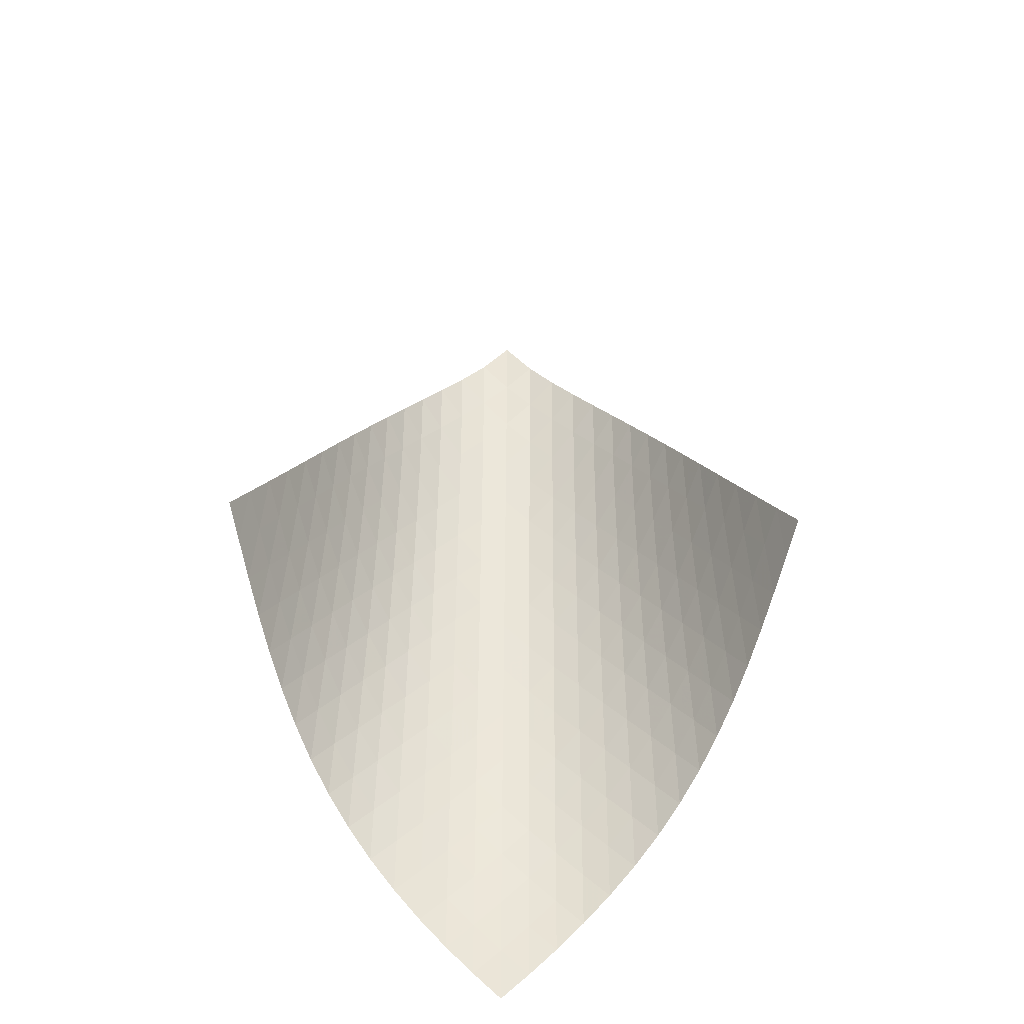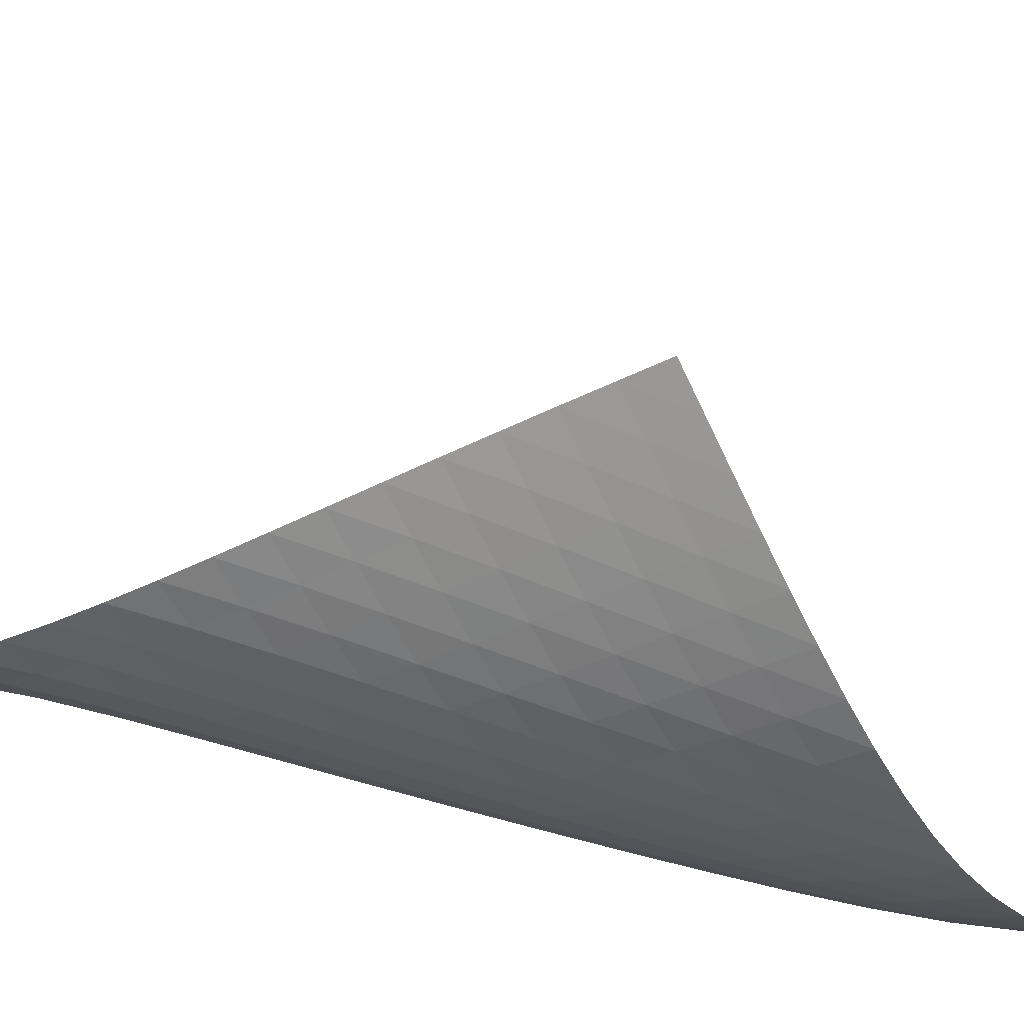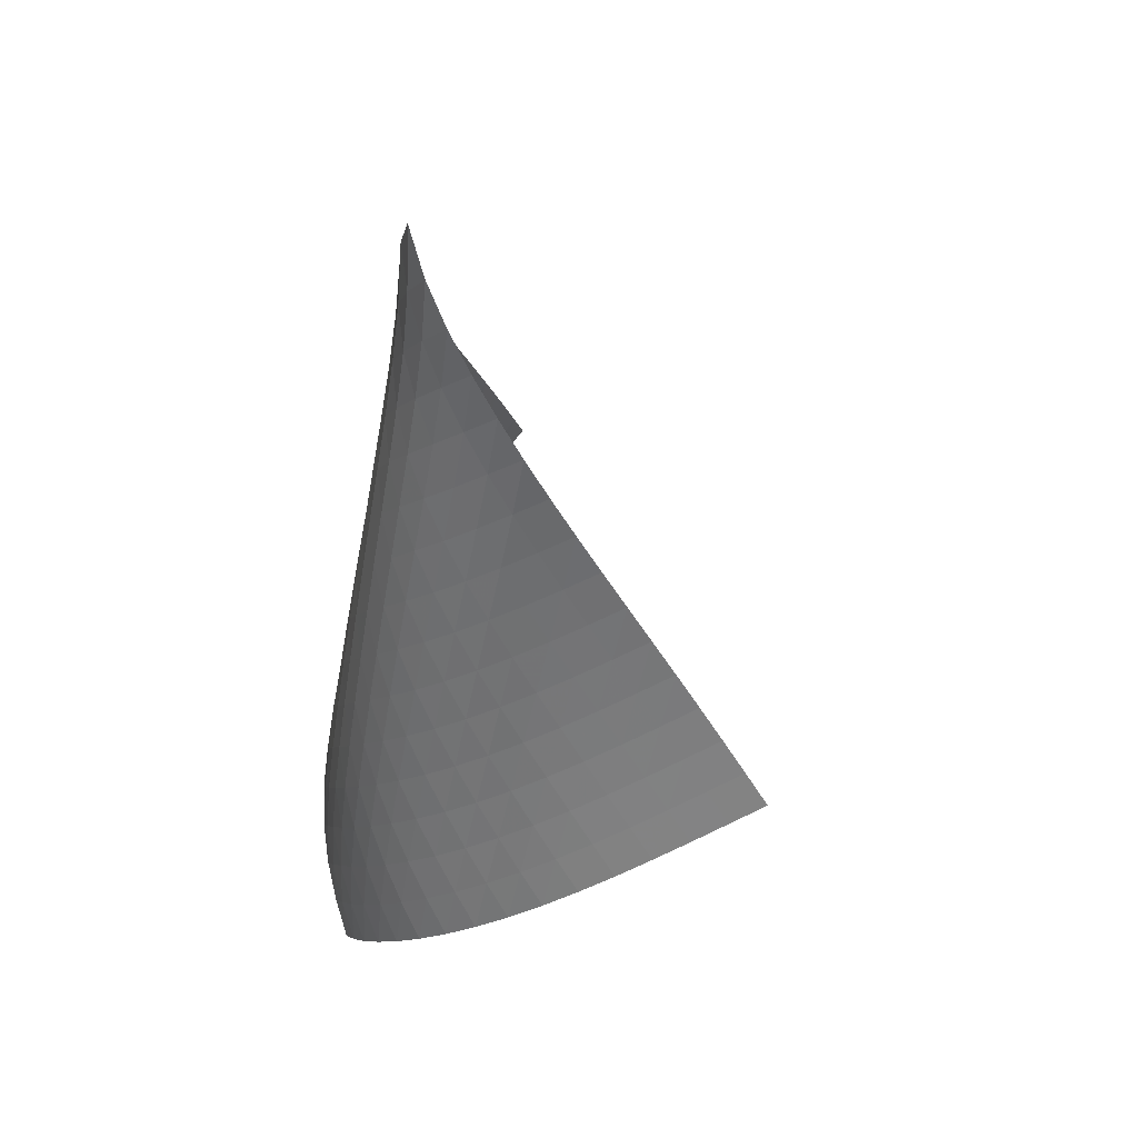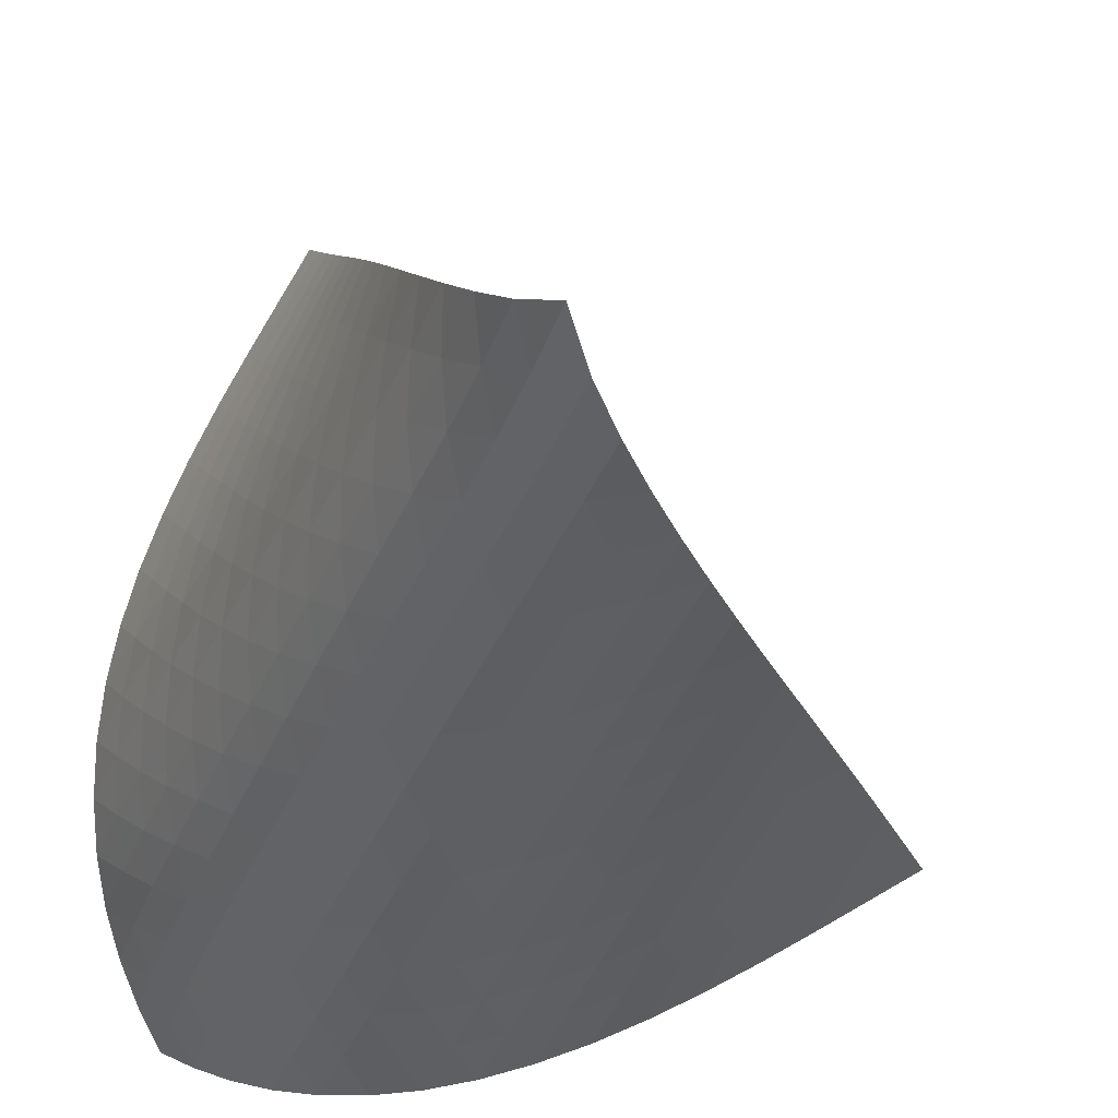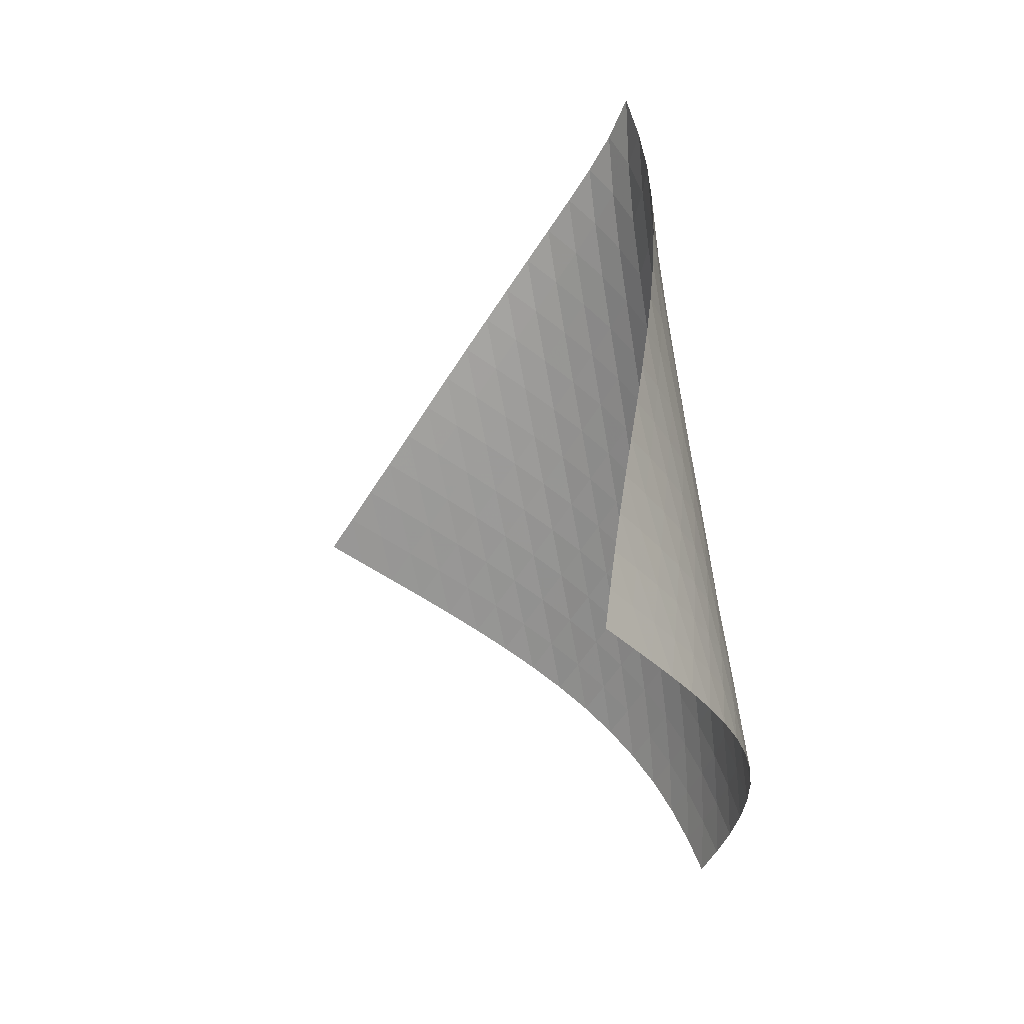
<metadata>
{"format":"obj","ext":"obj","renderer":"f3d","projection":"perspective","resolution":1024,"background":"white","views":[{"elev":-45.3,"azim":-47.5,"up":"+Y"},{"elev":-51.0,"azim":-96.4,"up":"+Z"},{"elev":42.9,"azim":-158.3,"up":"+Y"},{"elev":-29.1,"azim":166.5,"up":"+Z"},{"elev":7.8,"azim":14.2,"up":"+Y"}]}
</metadata>
<code>
v -6.502 -0.05139 6.502
v -5.344 -10.91 14.14
v -14.14 -10.91 5.344
v -4.785 -18.74 4.785
v -13.64 -10.2 5.362
v -13.14 -9.485 5.37
v -12.64 -8.768 5.367
v -12.15 -8.049 5.352
v -11.66 -7.328 5.331
v -11.16 -6.606 5.309
v -10.66 -5.885 5.294
v -10.15 -5.165 5.294
v -9.638 -4.446 5.315
v -9.114 -3.73 5.366
v -8.582 -3.016 5.458
v -8.043 -2.305 5.603
v -7.505 -1.593 5.813
v -6.981 -0.8635 6.105
v -6.105 -0.8635 6.981
v -5.813 -1.593 7.505
v -5.603 -2.305 8.043
v -5.458 -3.016 8.582
v -5.366 -3.73 9.114
v -5.315 -4.446 9.638
v -5.294 -5.165 10.15
v -5.294 -5.885 10.66
v -5.309 -6.606 11.16
v -5.331 -7.328 11.66
v -5.352 -8.049 12.15
v -5.367 -8.768 12.64
v -5.37 -9.485 13.14
v -5.362 -10.2 13.64
v -4.997 -11.36 13.48
v -4.652 -11.81 12.83
v -4.318 -12.27 12.17
v -4.006 -12.73 11.51
v -3.728 -13.2 10.83
v -3.496 -13.68 10.15
v -3.322 -14.17 9.46
v -3.218 -14.68 8.771
v -3.195 -15.21 8.09
v -3.26 -15.76 7.431
v -3.414 -16.33 6.804
v -3.654 -16.91 6.222
v -3.97 -17.51 5.693
v -4.353 -18.12 5.217
v -5.217 -18.12 4.353
v -5.693 -17.51 3.97
v -6.222 -16.91 3.654
v -6.804 -16.33 3.414
v -7.431 -15.76 3.26
v -8.09 -15.21 3.195
v -8.771 -14.68 3.218
v -9.46 -14.17 3.322
v -10.15 -13.68 3.496
v -10.83 -13.2 3.728
v -11.51 -12.73 4.006
v -12.17 -12.27 4.318
v -12.83 -11.81 4.652
v -13.48 -11.36 4.997
v -6.447 -1.494 6.447
v -6.888 -2.17 6.028
v -7.381 -2.855 5.708
v -7.896 -3.547 5.473
v -8.42 -4.245 5.305
v -8.943 -4.949 5.191
v -9.462 -5.657 5.119
v -9.975 -6.369 5.077
v -10.48 -7.083 5.057
v -10.99 -7.798 5.049
v -11.49 -8.513 5.047
v -11.98 -9.228 5.044
v -12.48 -9.94 5.034
v -12.98 -10.65 5.018
v -6.028 -2.17 6.888
v -6.344 -2.788 6.344
v -6.757 -3.433 5.901
v -7.23 -4.098 5.558
v -7.733 -4.776 5.302
v -8.249 -5.464 5.116
v -8.768 -6.16 4.985
v -9.285 -6.862 4.895
v -9.799 -7.567 4.834
v -10.31 -8.274 4.793
v -10.81 -8.982 4.763
v -11.32 -9.691 4.737
v -11.82 -10.4 4.71
v -12.33 -11.11 4.681
v -5.708 -2.855 7.381
v -5.901 -3.433 6.757
v -6.204 -4.04 6.204
v -6.604 -4.673 5.747
v -7.066 -5.327 5.387
v -7.562 -5.996 5.114
v -8.074 -6.677 4.911
v -8.592 -7.366 4.763
v -9.109 -8.06 4.654
v -9.624 -8.759 4.573
v -10.14 -9.459 4.51
v -10.65 -10.16 4.457
v -11.16 -10.86 4.407
v -11.66 -11.56 4.36
v -5.473 -3.547 7.896
v -5.558 -4.098 7.23
v -5.747 -4.673 6.604
v -6.048 -5.276 6.048
v -6.442 -5.903 5.584
v -6.898 -6.549 5.212
v -7.389 -7.212 4.923
v -7.899 -7.886 4.703
v -8.415 -8.568 4.535
v -8.933 -9.255 4.406
v -9.451 -9.947 4.303
v -9.967 -10.64 4.216
v -10.48 -11.33 4.138
v -10.99 -12.03 4.067
v -5.305 -4.245 8.42
v -5.302 -4.776 7.733
v -5.387 -5.327 7.066
v -5.584 -5.903 6.442
v -5.889 -6.503 5.889
v -6.28 -7.127 5.42
v -6.731 -7.768 5.038
v -7.218 -8.425 4.735
v -7.724 -9.092 4.496
v -8.24 -9.767 4.307
v -8.759 -10.45 4.155
v -9.278 -11.13 4.027
v -9.798 -11.82 3.914
v -10.32 -12.51 3.813
v -5.191 -4.949 8.943
v -5.116 -5.464 8.249
v -5.114 -5.996 7.562
v -5.212 -6.549 6.898
v -5.42 -7.127 6.28
v -5.729 -7.727 5.729
v -6.119 -8.348 5.258
v -6.566 -8.986 4.868
v -7.049 -9.637 4.55
v -7.553 -10.3 4.293
v -8.067 -10.97 4.081
v -8.586 -11.64 3.903
v -9.107 -12.31 3.748
v -9.629 -12.99 3.611
v -5.119 -5.657 9.462
v -4.985 -6.16 8.768
v -4.911 -6.677 8.074
v -4.923 -7.212 7.389
v -5.038 -7.768 6.731
v -5.258 -8.348 6.119
v -5.573 -8.948 5.573
v -5.963 -9.567 5.101
v -6.406 -10.2 4.702
v -6.885 -10.85 4.37
v -7.385 -11.5 4.093
v -7.897 -12.16 3.858
v -8.415 -12.83 3.653
v -8.937 -13.5 3.474
v -5.077 -6.369 9.975
v -4.895 -6.862 9.285
v -4.763 -7.366 8.592
v -4.703 -7.886 7.899
v -4.735 -8.425 7.218
v -4.868 -8.986 6.566
v -5.101 -9.567 5.963
v -5.421 -10.17 5.421
v -5.81 -10.79 4.948
v -6.251 -11.42 4.542
v -6.725 -12.06 4.196
v -7.221 -12.71 3.898
v -7.731 -13.36 3.639
v -8.249 -14.02 3.412
v -5.057 -7.083 10.48
v -4.834 -7.567 9.799
v -4.654 -8.06 9.109
v -4.535 -8.568 8.415
v -4.496 -9.092 7.724
v -4.55 -9.637 7.049
v -4.702 -10.2 6.406
v -4.948 -10.79 5.81
v -5.274 -11.39 5.274
v -5.664 -12.01 4.8
v -6.102 -12.63 4.387
v -6.573 -13.27 4.028
v -7.065 -13.91 3.713
v -7.573 -14.56 3.435
v -5.049 -7.798 10.99
v -4.793 -8.274 10.31
v -4.573 -8.759 9.624
v -4.406 -9.255 8.933
v -4.307 -9.767 8.24
v -4.293 -10.3 7.553
v -4.37 -10.85 6.885
v -4.542 -11.42 6.251
v -4.8 -12.01 5.664
v -5.133 -12.61 5.133
v -5.526 -13.22 4.66
v -5.962 -13.85 4.242
v -6.431 -14.48 3.873
v -6.922 -15.12 3.546
v -5.047 -8.513 11.49
v -4.763 -8.982 10.81
v -4.51 -9.459 10.14
v -4.303 -9.947 9.451
v -4.155 -10.45 8.759
v -4.081 -10.97 8.067
v -4.093 -11.5 7.385
v -4.196 -12.06 6.725
v -4.387 -12.63 6.102
v -4.66 -13.22 5.526
v -5.002 -13.83 5.002
v -5.4 -14.45 4.533
v -5.839 -15.07 4.115
v -6.31 -15.7 3.743
v -5.044 -9.228 11.98
v -4.737 -9.691 11.32
v -4.457 -10.16 10.65
v -4.216 -10.64 9.967
v -4.027 -11.13 9.278
v -3.903 -11.64 8.586
v -3.858 -12.16 7.897
v -3.898 -12.71 7.221
v -4.028 -13.27 6.573
v -4.242 -13.85 5.962
v -4.533 -14.45 5.4
v -4.889 -15.05 4.889
v -5.297 -15.67 4.431
v -5.744 -16.29 4.021
v -5.034 -9.94 12.48
v -4.71 -10.4 11.82
v -4.407 -10.86 11.16
v -4.138 -11.33 10.48
v -3.914 -11.82 9.798
v -3.748 -12.31 9.107
v -3.653 -12.83 8.415
v -3.639 -13.36 7.731
v -3.713 -13.91 7.065
v -3.873 -14.48 6.431
v -4.115 -15.07 5.839
v -4.431 -15.67 5.297
v -4.807 -16.28 4.807
v -5.232 -16.9 4.368
v -5.018 -10.65 12.98
v -4.681 -11.11 12.33
v -4.36 -11.56 11.66
v -4.067 -12.03 10.99
v -3.813 -12.51 10.32
v -3.611 -12.99 9.629
v -3.474 -13.5 8.937
v -3.412 -14.02 8.249
v -3.435 -14.56 7.573
v -3.546 -15.12 6.922
v -3.743 -15.7 6.31
v -4.021 -16.29 5.744
v -4.368 -16.9 5.232
v -4.772 -17.51 4.772
f 256 46 4
f 256 4 47
f 5 74 60
f 5 60 3
f 74 88 59
f 74 59 60
f 88 102 58
f 88 58 59
f 102 116 57
f 102 57 58
f 116 130 56
f 116 56 57
f 130 144 55
f 130 55 56
f 144 158 54
f 144 54 55
f 158 172 53
f 158 53 54
f 172 186 52
f 172 52 53
f 186 200 51
f 186 51 52
f 200 214 50
f 200 50 51
f 214 228 49
f 214 49 50
f 228 242 48
f 228 48 49
f 242 256 47
f 242 47 48
f 1 19 61
f 1 61 18
f 18 61 62
f 18 62 17
f 17 62 63
f 17 63 16
f 16 63 64
f 16 64 15
f 15 64 65
f 15 65 14
f 14 65 66
f 14 66 13
f 13 66 67
f 13 67 12
f 12 67 68
f 12 68 11
f 11 68 69
f 11 69 10
f 10 69 70
f 10 70 9
f 9 70 71
f 9 71 8
f 8 71 72
f 8 72 7
f 7 72 73
f 7 73 6
f 6 73 74
f 6 74 5
f 19 20 75
f 19 75 61
f 61 75 76
f 61 76 62
f 62 76 77
f 62 77 63
f 63 77 78
f 63 78 64
f 64 78 79
f 64 79 65
f 65 79 80
f 65 80 66
f 66 80 81
f 66 81 67
f 67 81 82
f 67 82 68
f 68 82 83
f 68 83 69
f 69 83 84
f 69 84 70
f 70 84 85
f 70 85 71
f 71 85 86
f 71 86 72
f 72 86 87
f 72 87 73
f 73 87 88
f 73 88 74
f 20 21 89
f 20 89 75
f 75 89 90
f 75 90 76
f 76 90 91
f 76 91 77
f 77 91 92
f 77 92 78
f 78 92 93
f 78 93 79
f 79 93 94
f 79 94 80
f 80 94 95
f 80 95 81
f 81 95 96
f 81 96 82
f 82 96 97
f 82 97 83
f 83 97 98
f 83 98 84
f 84 98 99
f 84 99 85
f 85 99 100
f 85 100 86
f 86 100 101
f 86 101 87
f 87 101 102
f 87 102 88
f 21 22 103
f 21 103 89
f 89 103 104
f 89 104 90
f 90 104 105
f 90 105 91
f 91 105 106
f 91 106 92
f 92 106 107
f 92 107 93
f 93 107 108
f 93 108 94
f 94 108 109
f 94 109 95
f 95 109 110
f 95 110 96
f 96 110 111
f 96 111 97
f 97 111 112
f 97 112 98
f 98 112 113
f 98 113 99
f 99 113 114
f 99 114 100
f 100 114 115
f 100 115 101
f 101 115 116
f 101 116 102
f 22 23 117
f 22 117 103
f 103 117 118
f 103 118 104
f 104 118 119
f 104 119 105
f 105 119 120
f 105 120 106
f 106 120 121
f 106 121 107
f 107 121 122
f 107 122 108
f 108 122 123
f 108 123 109
f 109 123 124
f 109 124 110
f 110 124 125
f 110 125 111
f 111 125 126
f 111 126 112
f 112 126 127
f 112 127 113
f 113 127 128
f 113 128 114
f 114 128 129
f 114 129 115
f 115 129 130
f 115 130 116
f 23 24 131
f 23 131 117
f 117 131 132
f 117 132 118
f 118 132 133
f 118 133 119
f 119 133 134
f 119 134 120
f 120 134 135
f 120 135 121
f 121 135 136
f 121 136 122
f 122 136 137
f 122 137 123
f 123 137 138
f 123 138 124
f 124 138 139
f 124 139 125
f 125 139 140
f 125 140 126
f 126 140 141
f 126 141 127
f 127 141 142
f 127 142 128
f 128 142 143
f 128 143 129
f 129 143 144
f 129 144 130
f 24 25 145
f 24 145 131
f 131 145 146
f 131 146 132
f 132 146 147
f 132 147 133
f 133 147 148
f 133 148 134
f 134 148 149
f 134 149 135
f 135 149 150
f 135 150 136
f 136 150 151
f 136 151 137
f 137 151 152
f 137 152 138
f 138 152 153
f 138 153 139
f 139 153 154
f 139 154 140
f 140 154 155
f 140 155 141
f 141 155 156
f 141 156 142
f 142 156 157
f 142 157 143
f 143 157 158
f 143 158 144
f 25 26 159
f 25 159 145
f 145 159 160
f 145 160 146
f 146 160 161
f 146 161 147
f 147 161 162
f 147 162 148
f 148 162 163
f 148 163 149
f 149 163 164
f 149 164 150
f 150 164 165
f 150 165 151
f 151 165 166
f 151 166 152
f 152 166 167
f 152 167 153
f 153 167 168
f 153 168 154
f 154 168 169
f 154 169 155
f 155 169 170
f 155 170 156
f 156 170 171
f 156 171 157
f 157 171 172
f 157 172 158
f 26 27 173
f 26 173 159
f 159 173 174
f 159 174 160
f 160 174 175
f 160 175 161
f 161 175 176
f 161 176 162
f 162 176 177
f 162 177 163
f 163 177 178
f 163 178 164
f 164 178 179
f 164 179 165
f 165 179 180
f 165 180 166
f 166 180 181
f 166 181 167
f 167 181 182
f 167 182 168
f 168 182 183
f 168 183 169
f 169 183 184
f 169 184 170
f 170 184 185
f 170 185 171
f 171 185 186
f 171 186 172
f 27 28 187
f 27 187 173
f 173 187 188
f 173 188 174
f 174 188 189
f 174 189 175
f 175 189 190
f 175 190 176
f 176 190 191
f 176 191 177
f 177 191 192
f 177 192 178
f 178 192 193
f 178 193 179
f 179 193 194
f 179 194 180
f 180 194 195
f 180 195 181
f 181 195 196
f 181 196 182
f 182 196 197
f 182 197 183
f 183 197 198
f 183 198 184
f 184 198 199
f 184 199 185
f 185 199 200
f 185 200 186
f 28 29 201
f 28 201 187
f 187 201 202
f 187 202 188
f 188 202 203
f 188 203 189
f 189 203 204
f 189 204 190
f 190 204 205
f 190 205 191
f 191 205 206
f 191 206 192
f 192 206 207
f 192 207 193
f 193 207 208
f 193 208 194
f 194 208 209
f 194 209 195
f 195 209 210
f 195 210 196
f 196 210 211
f 196 211 197
f 197 211 212
f 197 212 198
f 198 212 213
f 198 213 199
f 199 213 214
f 199 214 200
f 29 30 215
f 29 215 201
f 201 215 216
f 201 216 202
f 202 216 217
f 202 217 203
f 203 217 218
f 203 218 204
f 204 218 219
f 204 219 205
f 205 219 220
f 205 220 206
f 206 220 221
f 206 221 207
f 207 221 222
f 207 222 208
f 208 222 223
f 208 223 209
f 209 223 224
f 209 224 210
f 210 224 225
f 210 225 211
f 211 225 226
f 211 226 212
f 212 226 227
f 212 227 213
f 213 227 228
f 213 228 214
f 30 31 229
f 30 229 215
f 215 229 230
f 215 230 216
f 216 230 231
f 216 231 217
f 217 231 232
f 217 232 218
f 218 232 233
f 218 233 219
f 219 233 234
f 219 234 220
f 220 234 235
f 220 235 221
f 221 235 236
f 221 236 222
f 222 236 237
f 222 237 223
f 223 237 238
f 223 238 224
f 224 238 239
f 224 239 225
f 225 239 240
f 225 240 226
f 226 240 241
f 226 241 227
f 227 241 242
f 227 242 228
f 31 32 243
f 31 243 229
f 229 243 244
f 229 244 230
f 230 244 245
f 230 245 231
f 231 245 246
f 231 246 232
f 232 246 247
f 232 247 233
f 233 247 248
f 233 248 234
f 234 248 249
f 234 249 235
f 235 249 250
f 235 250 236
f 236 250 251
f 236 251 237
f 237 251 252
f 237 252 238
f 238 252 253
f 238 253 239
f 239 253 254
f 239 254 240
f 240 254 255
f 240 255 241
f 241 255 256
f 241 256 242
f 32 2 33
f 32 33 243
f 243 33 34
f 243 34 244
f 244 34 35
f 244 35 245
f 245 35 36
f 245 36 246
f 246 36 37
f 246 37 247
f 247 37 38
f 247 38 248
f 248 38 39
f 248 39 249
f 249 39 40
f 249 40 250
f 250 40 41
f 250 41 251
f 251 41 42
f 251 42 252
f 252 42 43
f 252 43 253
f 253 43 44
f 253 44 254
f 254 44 45
f 254 45 255
f 255 45 46
f 255 46 256

</code>
